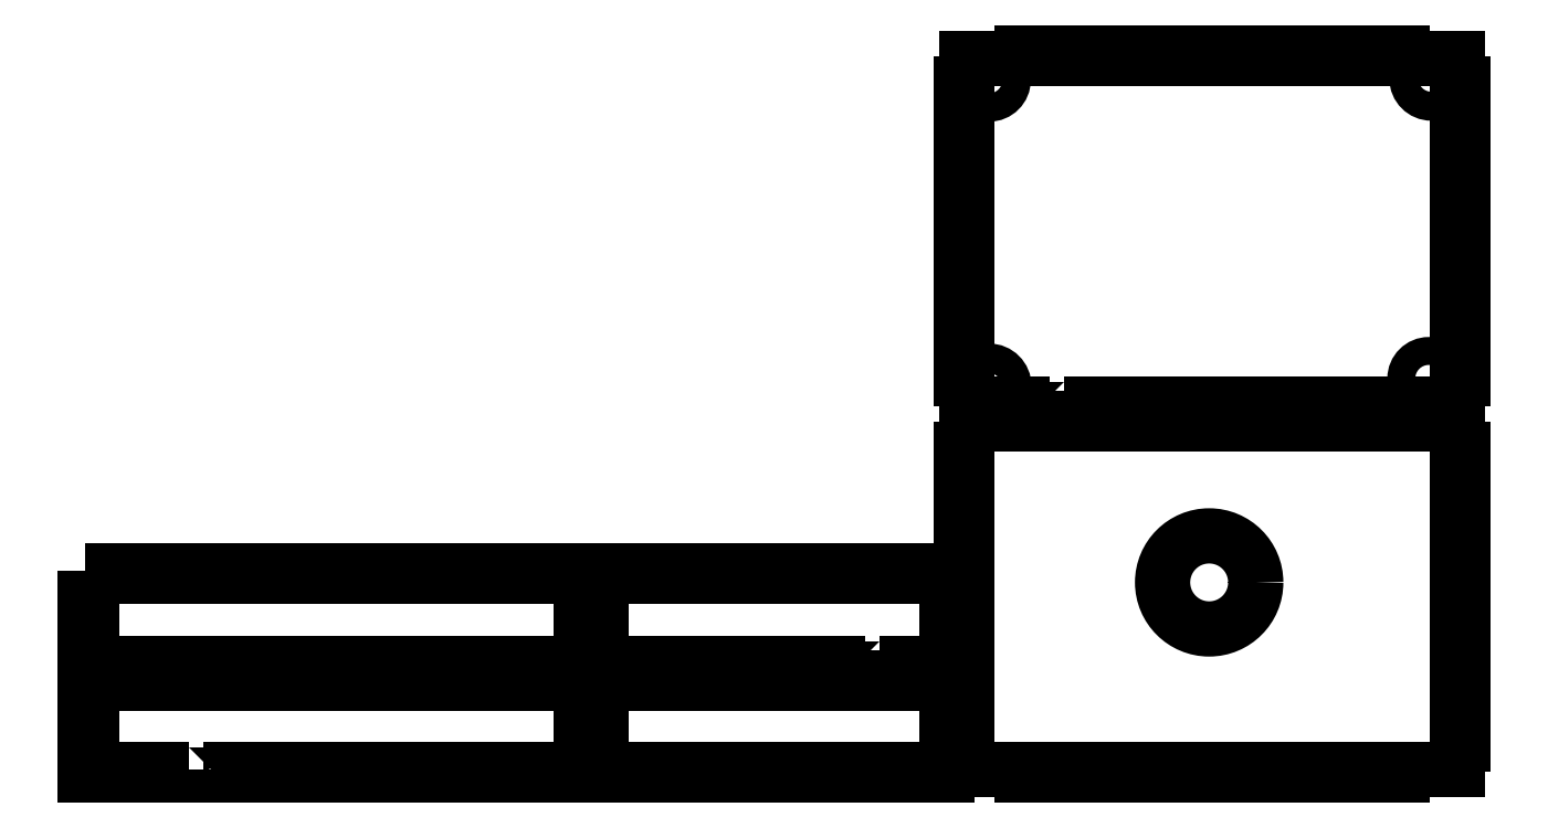
<metadata>
{"format":"dxf","ext":"dxf","renderer":"ezdxf+matplotlib","layout":"modelspace","background":"white","min_lineweight":24,"dpi":150}
</metadata>
<code>
0
SECTION
2
ENTITIES
0
LWPOLYLINE
8
0
90
54
70
1
43
0
10
35.8
20
5
10
35.8
20
3
10
50.43
20
3
10
50.43
20
5
10
65.06
20
5
10
65.06
20
3
10
79.69
20
3
10
79.69
20
5
10
94.31
20
5
10
94.31
20
3
10
108.9
20
3
10
108.9
20
5
10
123.6
20
5
10
123.6
20
3
10
138.2
20
3
10
138.2
20
5
10
152.8
20
5
10
152.8
20
3
10
167.5
20
3
10
174
20
3
10
174
20
12.69
10
172
20
12.69
10
172
20
27.32
10
174
20
27.32
10
174
20
37
10
152.8
20
37
10
152.8
20
35
10
138.2
20
35
10
138.2
20
37
10
123.6
20
37
10
123.6
20
35
10
108.9
20
35
10
108.9
20
37
10
94.31
20
37
10
94.31
20
35
10
79.69
20
35
10
79.69
20
37
10
65.06
20
37
10
65.06
20
35
10
50.43
20
35
10
50.43
20
37
10
35.8
20
37
10
35.8
20
35
10
21.16
20
35
10
21.16
20
37
10
6.535
20
37
10
0
20
37
10
0
20
27.32
10
2
20
27.32
10
2
20
12.69
10
0
20
12.69
10
0
20
3
10
21.16
20
3
10
21.16
20
5
0
LWPOLYLINE
8
0
90
44
70
1
43
0
10
275.6
20
37
10
260.9
20
37
10
260.9
20
35
10
246.3
20
35
10
246.3
20
37
10
231.7
20
37
10
231.7
20
35
10
217.1
20
35
10
217.1
20
37
10
202.4
20
37
10
202.4
20
35
10
187.8
20
35
10
187.8
20
37
10
179
20
37
10
179
20
27.32
10
177
20
27.32
10
177
20
12.69
10
179
20
12.69
10
179
20
3
10
187.8
20
3
10
187.8
20
5
10
202.4
20
5
10
202.4
20
3
10
217.1
20
3
10
217.1
20
5
10
231.7
20
5
10
231.7
20
3
10
246.3
20
3
10
246.3
20
5
10
260.9
20
5
10
260.9
20
3
10
275.6
20
3
10
275.6
20
5
10
290.2
20
5
10
290.2
20
3
10
299
20
3
10
299
20
12.69
10
301
20
12.69
10
301
20
27.32
10
299
20
27.32
10
299
20
37
10
290.2
20
37
10
290.2
20
35
10
275.6
20
35
0
LWPOLYLINE
8
0
90
78
70
1
43
0
10
304
20
72.31
10
306
20
72.31
10
306
20
57.69
10
304
20
57.69
10
304
20
43.06
10
306
20
43.06
10
306
20
28.43
10
304
20
28.43
10
304
20
13.8
10
306
20
13.8
10
306
20
5
10
325.2
20
5
10
325.2
20
3
10
339.8
20
3
10
339.8
20
5
10
354.4
20
5
10
354.4
20
3
10
369.1
20
3
10
369.1
20
5
10
383.7
20
5
10
383.7
20
3
10
398.3
20
3
10
398.3
20
5
10
412.9
20
5
10
412.9
20
3
10
427.6
20
3
10
427.6
20
5
10
442.2
20
5
10
442.2
20
3
10
456.8
20
3
10
456.8
20
5
10
471.5
20
5
10
476
20
5
10
476
20
13.8
10
478
20
13.8
10
478
20
28.43
10
476
20
28.43
10
476
20
43.06
10
478
20
43.06
10
478
20
57.69
10
476
20
57.69
10
476
20
72.31
10
478
20
72.31
10
478
20
86.94
10
476
20
86.94
10
476
20
101.6
10
478
20
101.6
10
478
20
116.2
10
476
20
116.2
10
476
20
125
10
456.8
20
125
10
456.8
20
127
10
442.2
20
127
10
442.2
20
125
10
427.6
20
125
10
427.6
20
127
10
412.9
20
127
10
412.9
20
125
10
398.3
20
125
10
398.3
20
127
10
383.7
20
127
10
383.7
20
125
10
369.1
20
125
10
369.1
20
127
10
354.4
20
127
10
354.4
20
125
10
339.8
20
125
10
339.8
20
127
10
325.2
20
127
10
325.2
20
125
10
310.5
20
125
10
306
20
125
10
306
20
116.2
10
304
20
116.2
10
304
20
101.6
10
306
20
101.6
10
306
20
86.94
10
304
20
86.94
0
LWPOLYLINE
8
0
90
54
70
1
43
0
10
0
20
74
10
0
20
64.31
10
2
20
64.31
10
2
20
49.69
10
0
20
49.69
10
0
20
40
10
21.16
20
40
10
21.16
20
42
10
35.8
20
42
10
35.8
20
40
10
50.43
20
40
10
50.43
20
42
10
65.06
20
42
10
65.06
20
40
10
79.69
20
40
10
79.69
20
42
10
94.31
20
42
10
94.31
20
40
10
108.9
20
40
10
108.9
20
42
10
123.6
20
42
10
123.6
20
40
10
138.2
20
40
10
138.2
20
42
10
152.8
20
42
10
152.8
20
40
10
167.5
20
40
10
174
20
40
10
174
20
49.69
10
172
20
49.69
10
172
20
64.31
10
174
20
64.31
10
174
20
74
10
152.8
20
74
10
152.8
20
72
10
138.2
20
72
10
138.2
20
74
10
123.6
20
74
10
123.6
20
72
10
108.9
20
72
10
108.9
20
74
10
94.31
20
74
10
94.31
20
72
10
79.69
20
72
10
79.69
20
74
10
65.06
20
74
10
65.06
20
72
10
50.43
20
72
10
50.43
20
74
10
35.8
20
74
10
35.8
20
72
10
21.16
20
72
10
21.16
20
74
10
6.535
20
74
0
LWPOLYLINE
8
0
90
44
70
1
43
0
10
275.6
20
42
10
290.2
20
42
10
290.2
20
40
10
299
20
40
10
299
20
49.69
10
301
20
49.69
10
301
20
64.31
10
299
20
64.31
10
299
20
74
10
290.2
20
74
10
290.2
20
72
10
275.6
20
72
10
275.6
20
74
10
260.9
20
74
10
260.9
20
72
10
246.3
20
72
10
246.3
20
74
10
231.7
20
74
10
231.7
20
72
10
217.1
20
72
10
217.1
20
74
10
202.4
20
74
10
202.4
20
72
10
187.8
20
72
10
187.8
20
74
10
179
20
74
10
179
20
64.31
10
177
20
64.31
10
177
20
49.69
10
179
20
49.69
10
179
20
40
10
187.8
20
40
10
187.8
20
42
10
202.4
20
42
10
202.4
20
40
10
217.1
20
40
10
217.1
20
42
10
231.7
20
42
10
231.7
20
40
10
246.3
20
40
10
246.3
20
42
10
260.9
20
42
10
260.9
20
40
10
275.6
20
40
0
LWPOLYLINE
8
0
90
78
70
1
43
0
10
339.8
20
132
10
354.4
20
132
10
354.4
20
130
10
369.1
20
130
10
369.1
20
132
10
383.7
20
132
10
383.7
20
130
10
398.3
20
130
10
398.3
20
132
10
412.9
20
132
10
412.9
20
130
10
427.6
20
130
10
427.6
20
132
10
442.2
20
132
10
442.2
20
130
10
456.8
20
130
10
456.8
20
132
10
471.5
20
132
10
476
20
132
10
476
20
140.8
10
478
20
140.8
10
478
20
155.4
10
476
20
155.4
10
476
20
170.1
10
478
20
170.1
10
478
20
184.7
10
476
20
184.7
10
476
20
199.3
10
478
20
199.3
10
478
20
213.9
10
476
20
213.9
10
476
20
228.6
10
478
20
228.6
10
478
20
243.2
10
476
20
243.2
10
476
20
252
10
456.8
20
252
10
456.8
20
254
10
442.2
20
254
10
442.2
20
252
10
427.6
20
252
10
427.6
20
254
10
412.9
20
254
10
412.9
20
252
10
398.3
20
252
10
398.3
20
254
10
383.7
20
254
10
383.7
20
252
10
369.1
20
252
10
369.1
20
254
10
354.4
20
254
10
354.4
20
252
10
339.8
20
252
10
339.8
20
254
10
325.2
20
254
10
325.2
20
252
10
310.5
20
252
10
306
20
252
10
306
20
243.2
10
304
20
243.2
10
304
20
228.6
10
306
20
228.6
10
306
20
213.9
10
304
20
213.9
10
304
20
199.3
10
306
20
199.3
10
306
20
184.7
10
304
20
184.7
10
304
20
170.1
10
306
20
170.1
10
306
20
155.4
10
304
20
155.4
10
304
20
140.8
10
306
20
140.8
10
306
20
132
10
325.2
20
132
10
325.2
20
130
10
339.8
20
130
0
CIRCLE
8
0
10
313.6
20
244.6
30
0
40
4.934
210
0
220
0
230
1
0
CIRCLE
8
0
10
467.2
20
245
30
0
40
5.032
210
0
220
0
230
1
0
CIRCLE
8
0
10
313.6
20
138.2
30
0
40
5.166
210
0
220
0
230
1
0
CIRCLE
8
0
10
466.3
20
140.8
30
0
40
4.855
210
0
220
0
230
1
0
CIRCLE
8
0
10
390
20
70
30
0
40
16.17
210
0
220
0
230
1
0
ENDSEC
0
EOF

</code>
